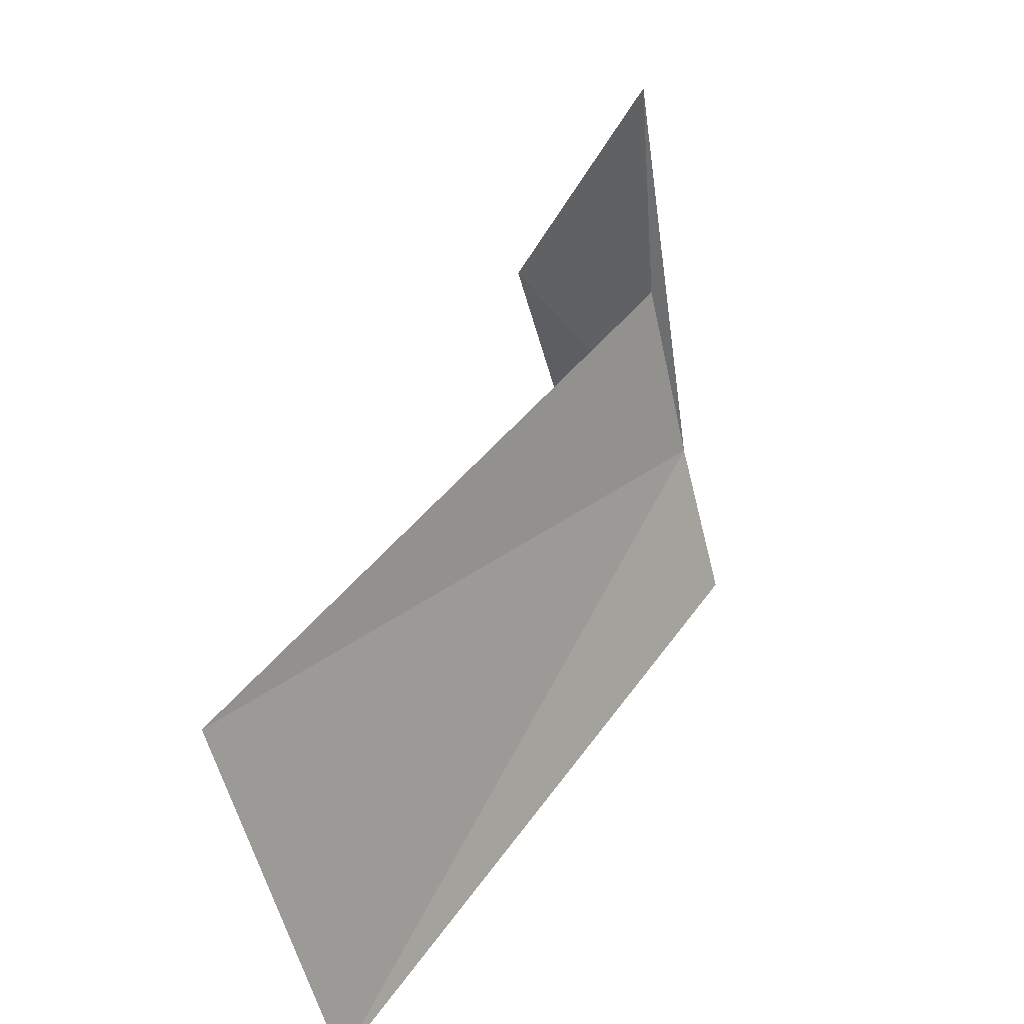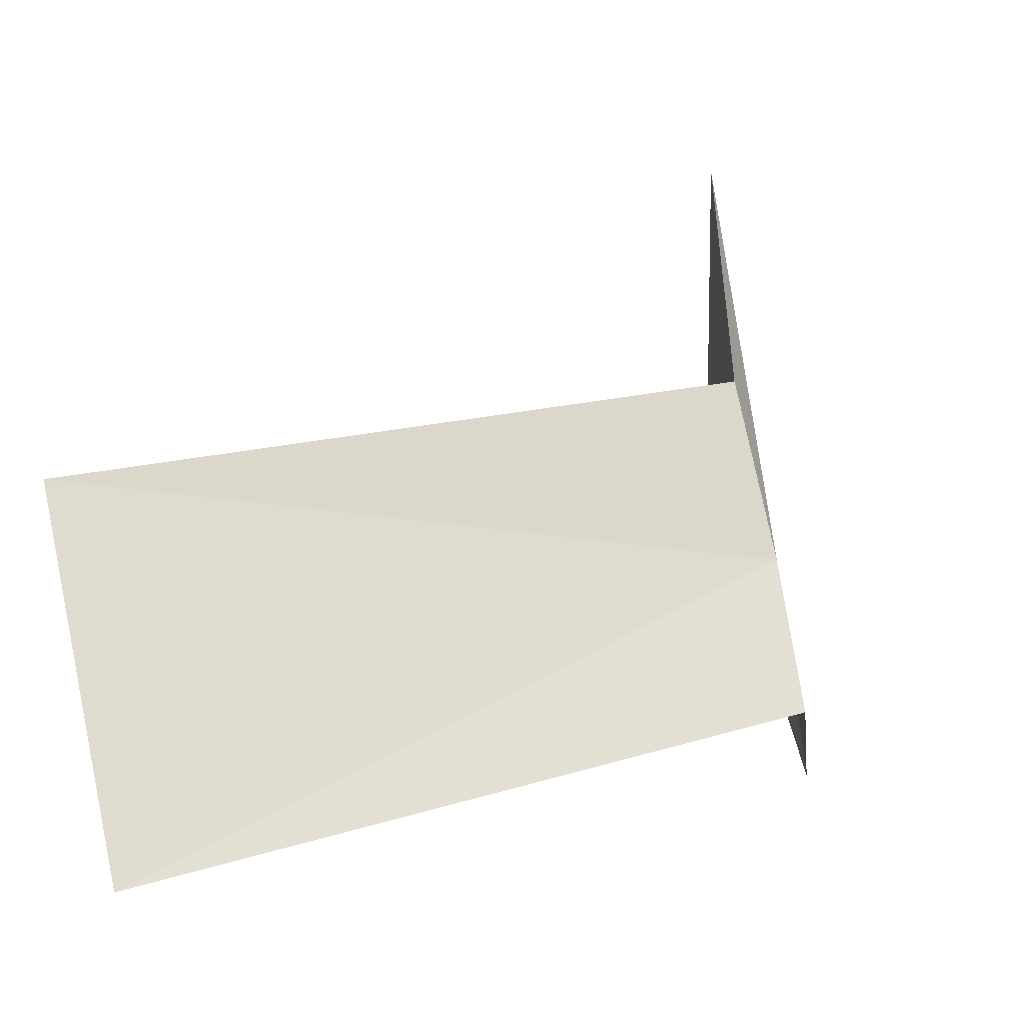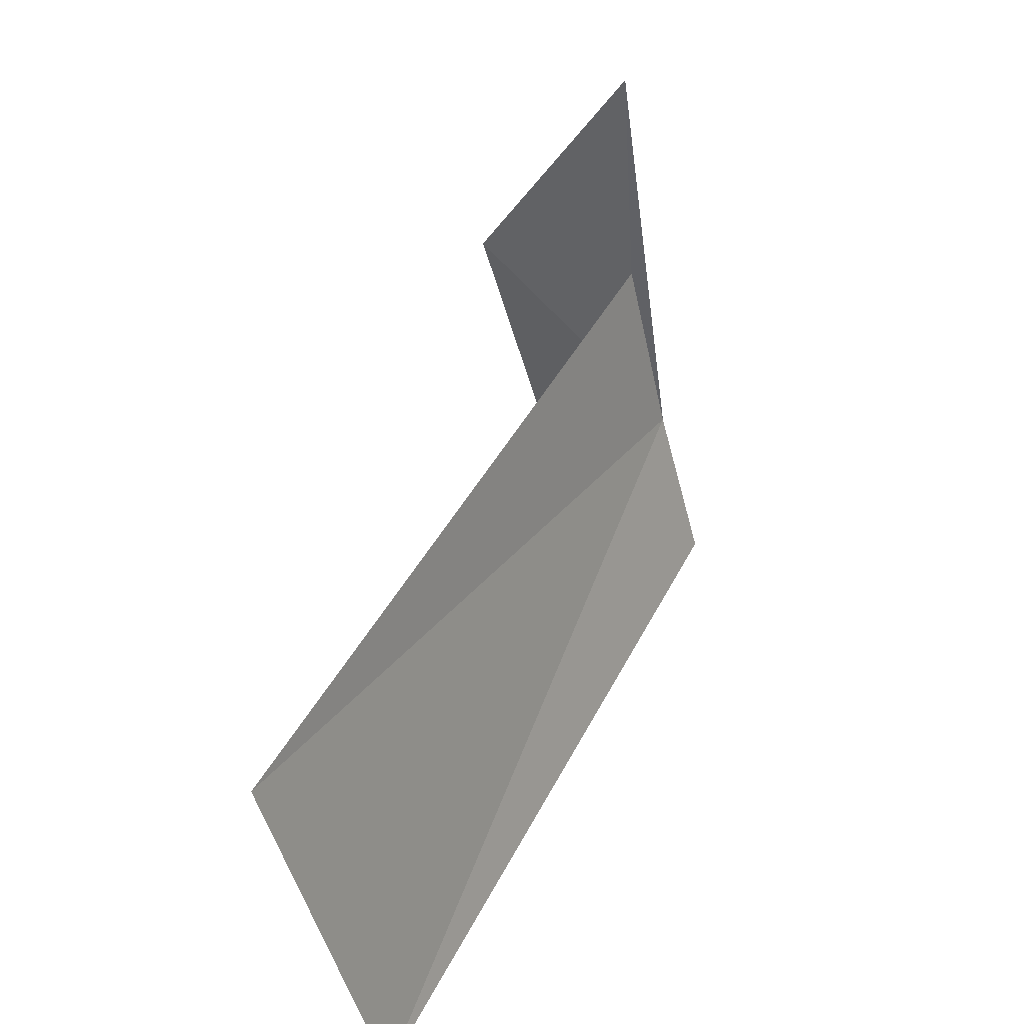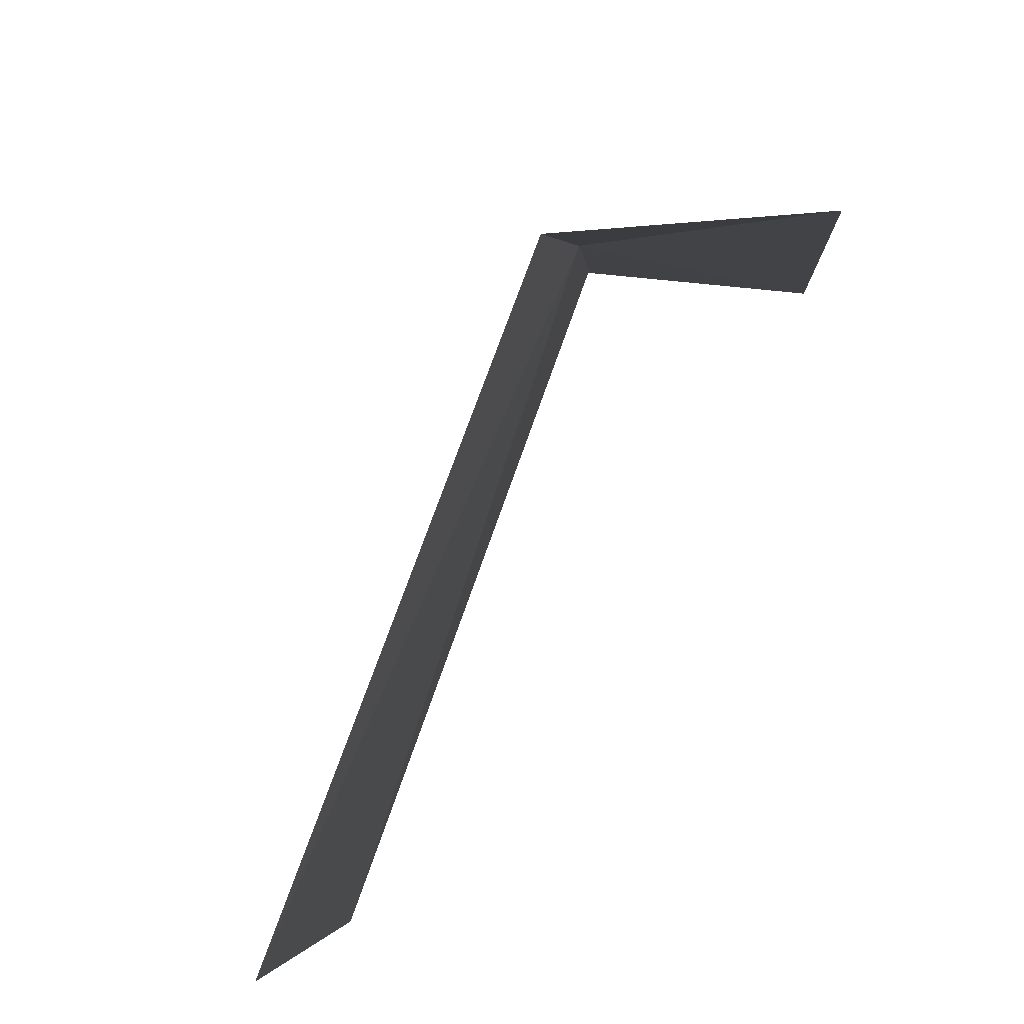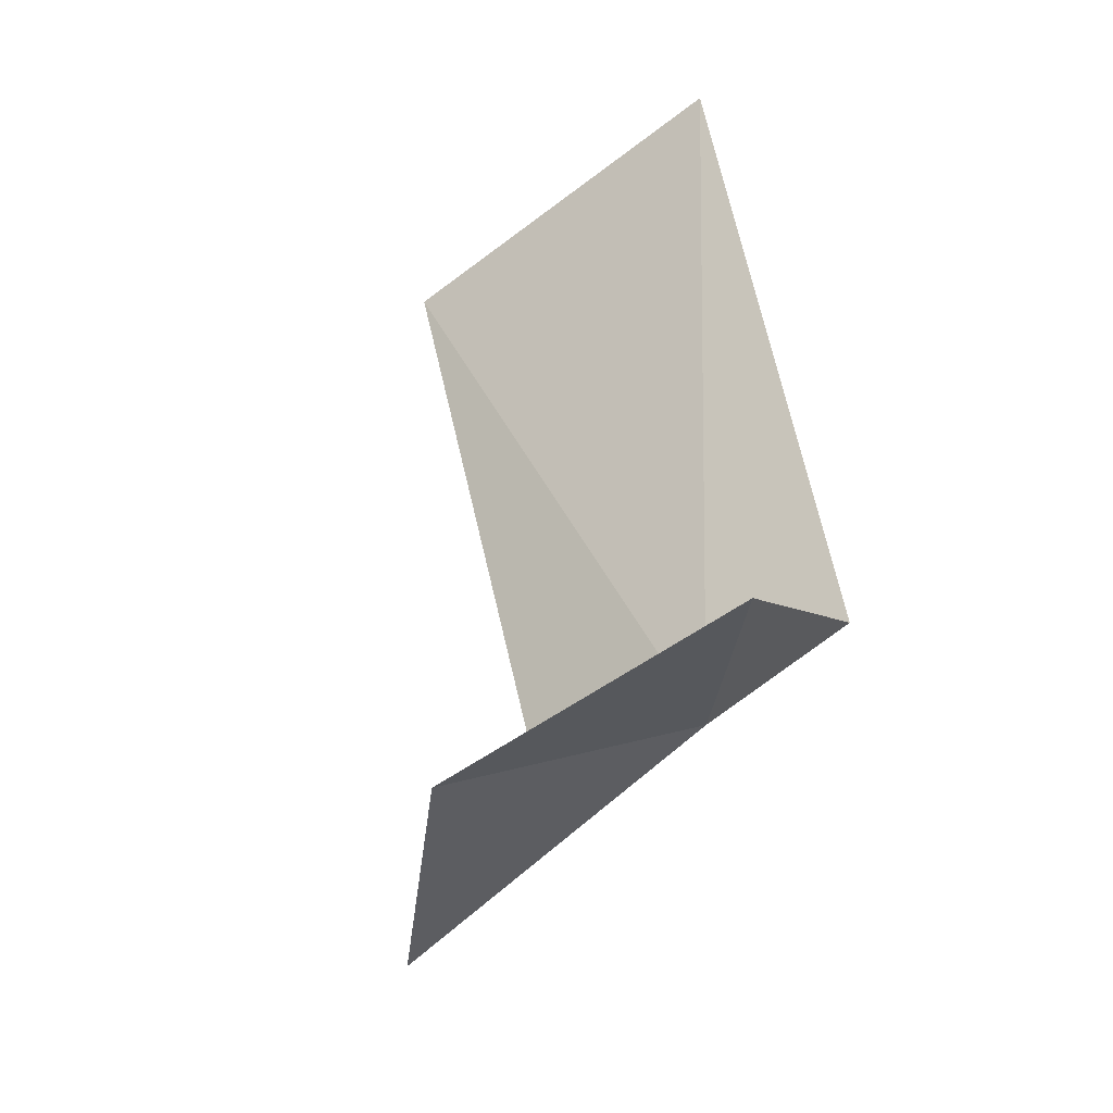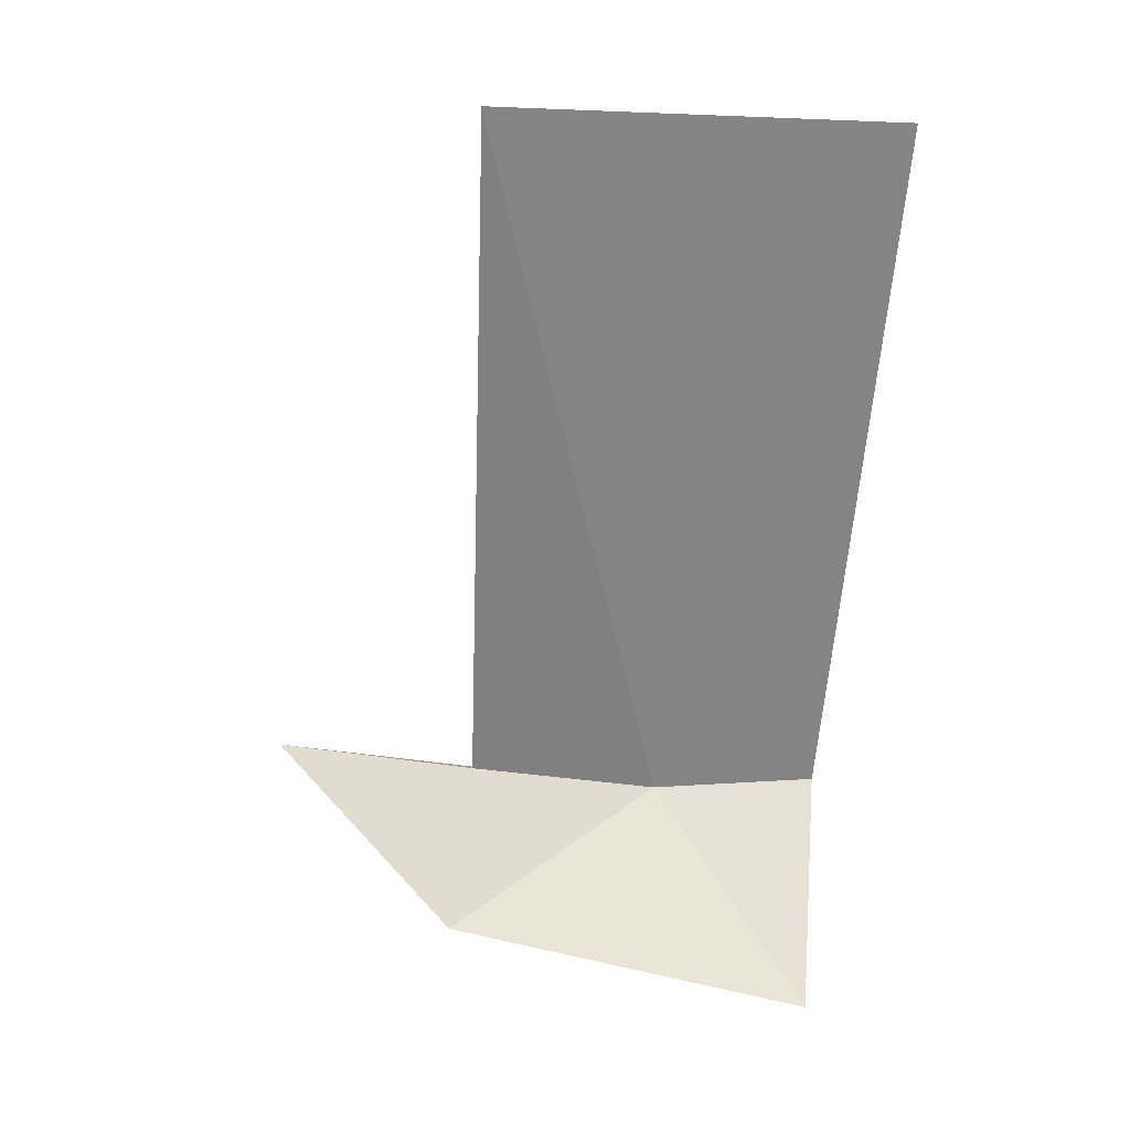
<metadata>
{"format":"obj","ext":"obj","renderer":"f3d","projection":"perspective","resolution":1024,"background":"white","views":[{"elev":30.0,"azim":-168.7,"up":"+Z"},{"elev":-10.1,"azim":-132.7,"up":"+Z"},{"elev":36.8,"azim":-174.8,"up":"+Z"},{"elev":-79.3,"azim":-44.8,"up":"+Z"},{"elev":-62.1,"azim":143.7,"up":"+Y"},{"elev":1.3,"azim":113.0,"up":"+Y"}]}
</metadata>
<code>
v -3.098 -14.84 11.21
v -2.505 -15.73 10.25
v -2.122 -15.42 11.86
v -3.3 -14.78 10.47
v -2.914 -14.76 12.11
v -2.856 -14.68 13.18
v -2.033 -11.85 9.625
v -1.551 -11.74 11.42
f 1 2 3
f 1 4 2
f 1 6 5
f 1 3 6
f 1 7 4
f 1 8 7
f 1 5 8

</code>
